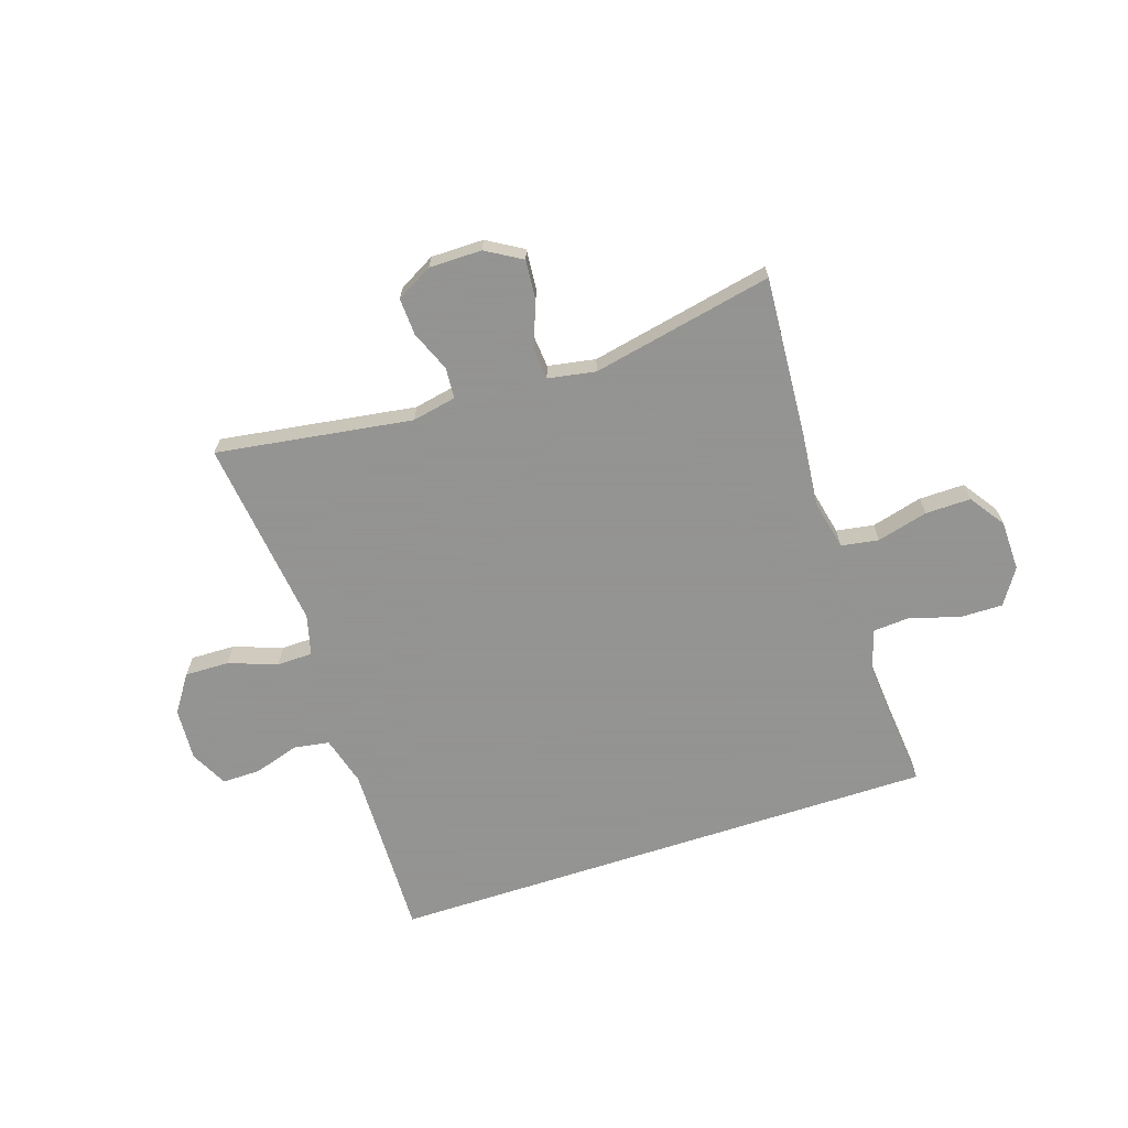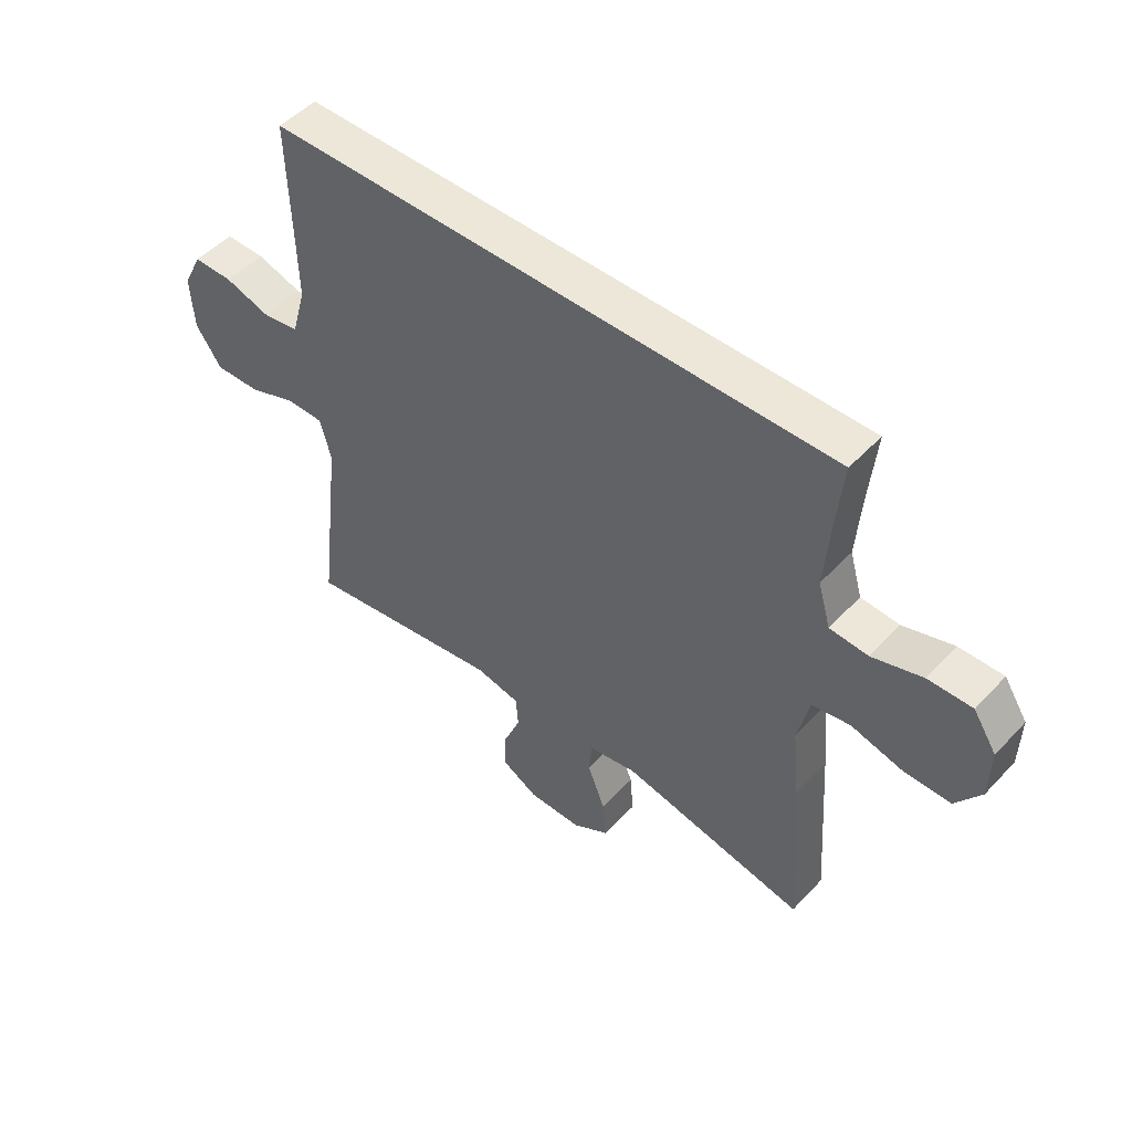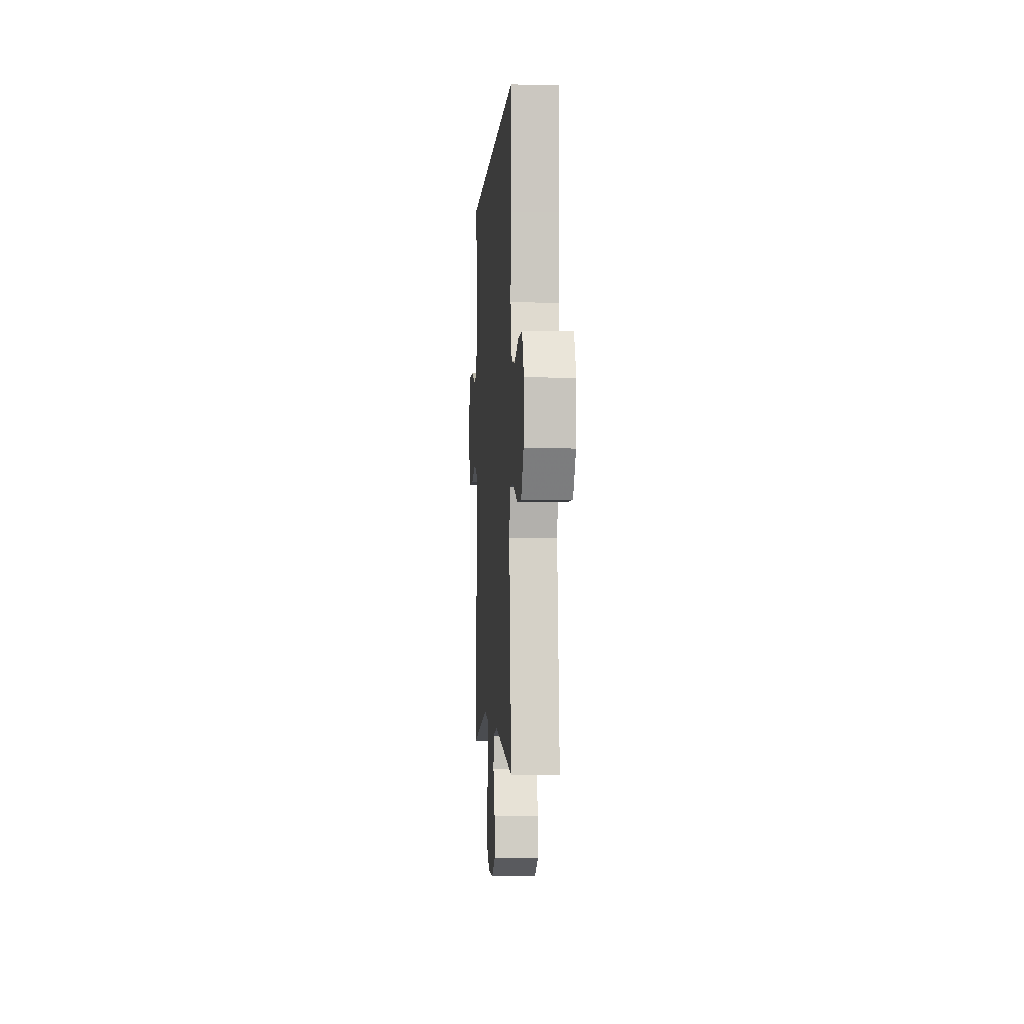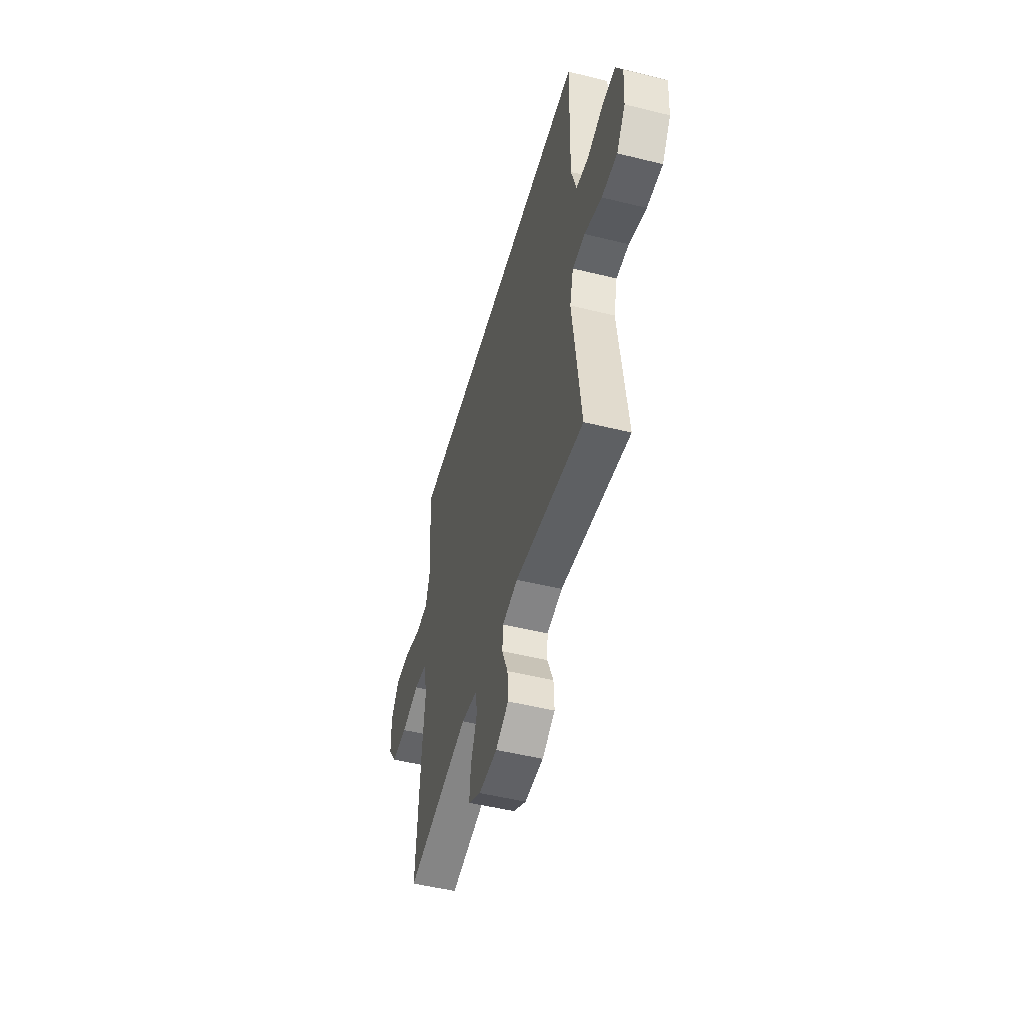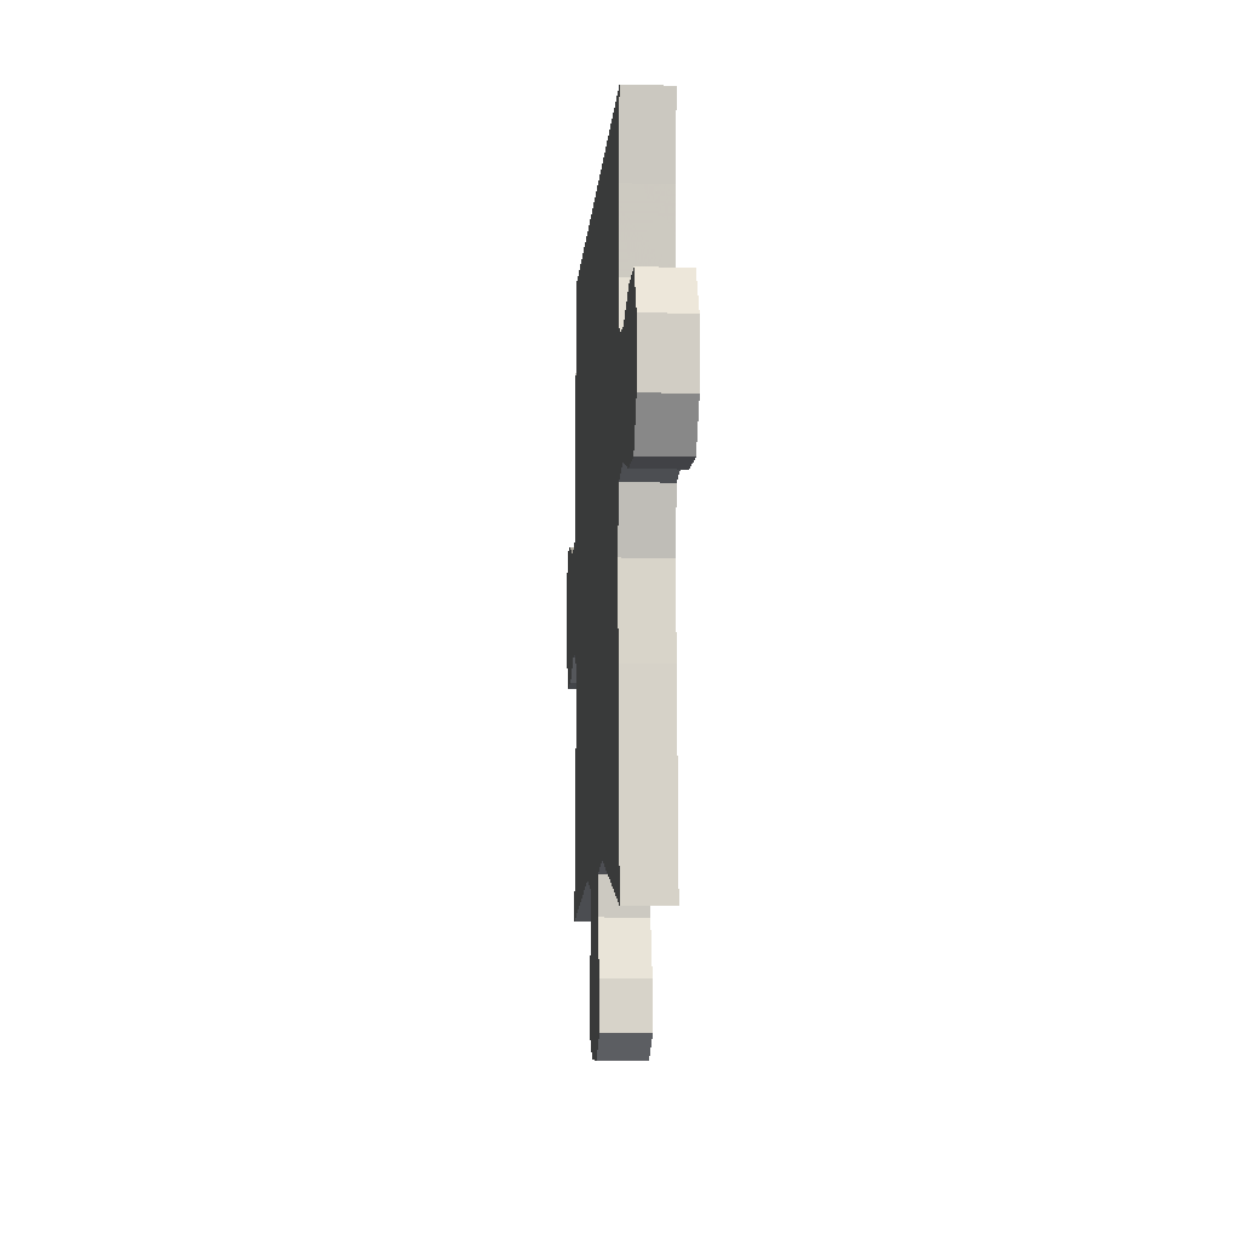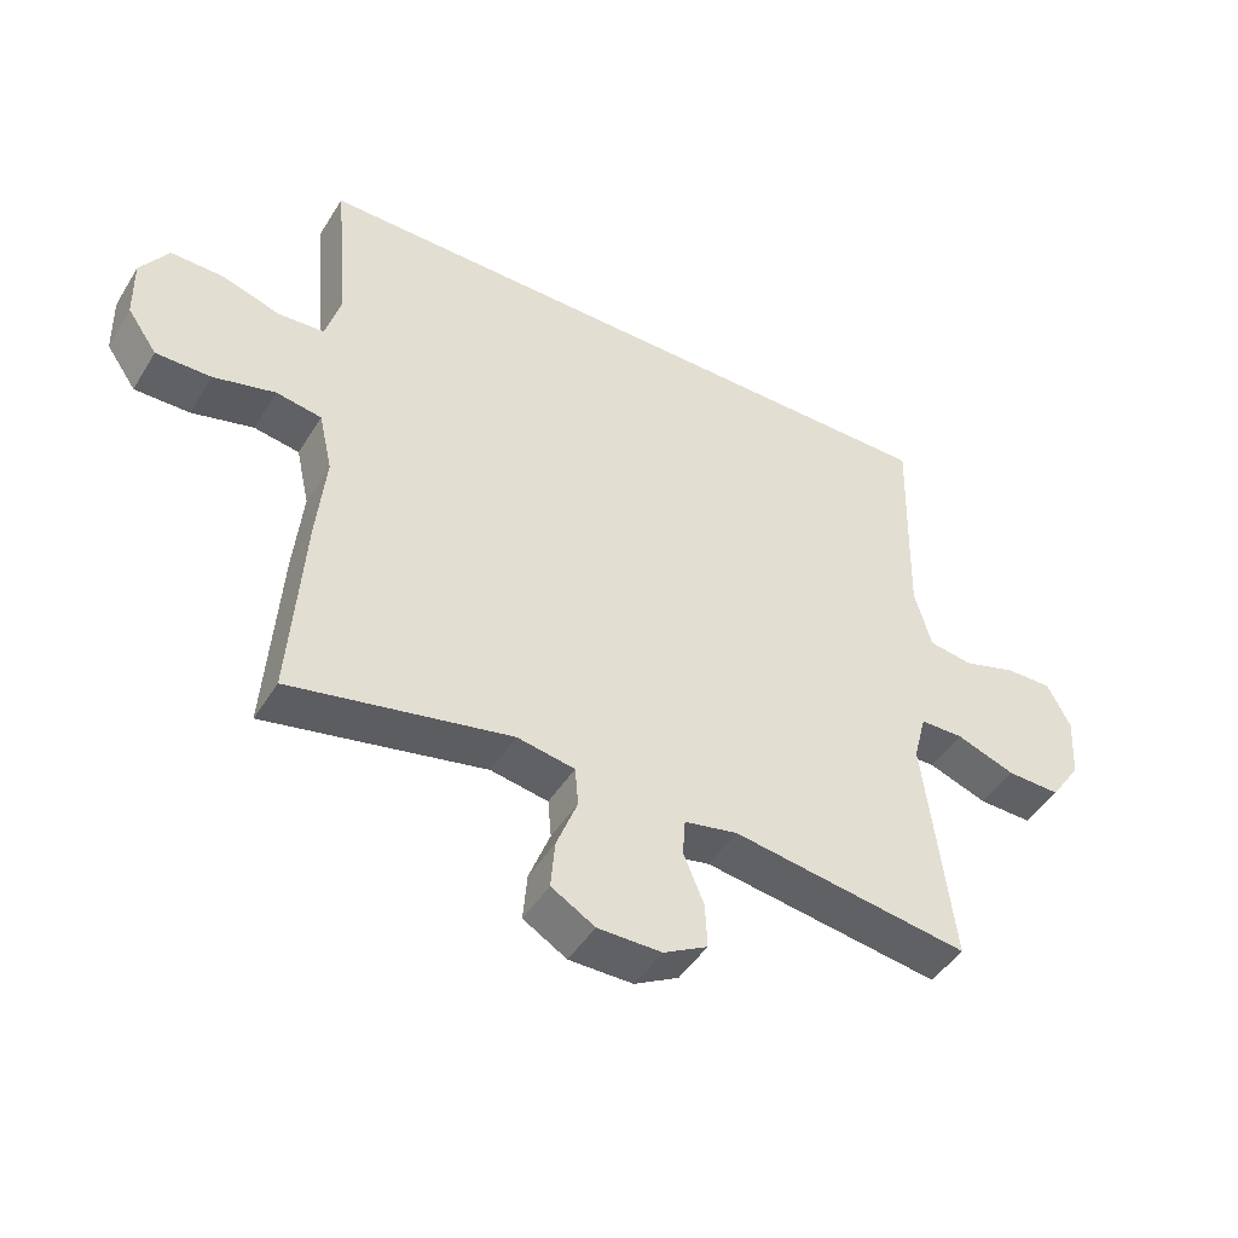
<metadata>
{"format":"obj","ext":"obj","renderer":"f3d","projection":"perspective","resolution":1024,"background":"white","views":[{"elev":-66.9,"azim":-161.8,"up":"+Y"},{"elev":49.6,"azim":-139.0,"up":"+Z"},{"elev":-3.0,"azim":86.2,"up":"+Z"},{"elev":-50.2,"azim":74.8,"up":"+Z"},{"elev":-7.4,"azim":-94.0,"up":"+Z"},{"elev":-46.3,"azim":-30.2,"up":"+Z"}]}
</metadata>
<code>
v -0.5 0.07 -0.5
v -0.48 0.07 -0.211
v -0.467 0.07 -0.081
v -0.487 0.07 0.008
v -0.554 0.07 0.019
v -0.645 0.07 -0.005
v -0.726 0.07 -0.006
v -0.77 0.07 0.057
v -0.772 0.07 0.147
v -0.731 0.07 0.21
v -0.654 0.07 0.209
v -0.566 0.07 0.182
v -0.499 0.07 0.187
v -0.477 0.07 0.263
v -0.486 0.07 0.379
v -0.498 0.07 0.5
v 0.495 0.07 0.5
v 0.49 0.07 0.314
v 0.487 0.07 0.182
v 0.512 0.07 0.093
v 0.576 0.07 0.083
v 0.656 0.07 0.108
v 0.725 0.07 0.109
v 0.759 0.07 0.042
v 0.753 0.07 -0.052
v 0.708 0.07 -0.118
v 0.629 0.07 -0.116
v 0.542 0.07 -0.085
v 0.478 0.07 -0.086
v 0.459 0.07 -0.159
v 0.473 0.07 -0.274
v 0.5 0.07 -0.5
v 0.15 0.07 -0.448
v 0.071 0.07 -0.464
v 0.067 0.07 -0.519
v 0.097 0.07 -0.592
v 0.1 0.07 -0.658
v 0.035 0.07 -0.694
v -0.059 0.07 -0.694
v -0.123 0.07 -0.656
v -0.117 0.07 -0.585
v -0.086 0.07 -0.505
v -0.091 0.07 -0.448
v -0.176 0.07 -0.433
v -0.5 0 -0.5
v -0.48 0 -0.211
v -0.467 0 -0.081
v -0.487 0 0.008
v -0.554 0 0.019
v -0.645 0 -0.005
v -0.726 0 -0.006
v -0.77 0 0.057
v -0.772 0 0.147
v -0.731 0 0.21
v -0.654 0 0.209
v -0.566 0 0.182
v -0.499 0 0.187
v -0.477 0 0.263
v -0.486 0 0.379
v -0.498 0 0.5
v 0.495 0 0.5
v 0.49 0 0.314
v 0.487 0 0.182
v 0.512 0 0.093
v 0.576 0 0.083
v 0.656 0 0.108
v 0.725 0 0.109
v 0.759 0 0.042
v 0.753 0 -0.052
v 0.708 0 -0.118
v 0.629 0 -0.116
v 0.542 0 -0.085
v 0.478 0 -0.086
v 0.459 0 -0.159
v 0.473 0 -0.274
v 0.5 0 -0.5
v 0.15 0 -0.448
v 0.071 0 -0.464
v 0.067 0 -0.519
v 0.097 0 -0.592
v 0.1 0 -0.658
v 0.035 0 -0.694
v -0.059 0 -0.694
v -0.123 0 -0.656
v -0.117 0 -0.585
v -0.086 0 -0.505
v -0.091 0 -0.448
v -0.176 0 -0.433
f 39 40 41 42
f 39 42 43
f 38 39 43
f 35 36 37 38
f 34 35 38 43
f 33 34 43 44
f 30 31 32 33
f 29 30 33 44
f 25 26 27 28
f 25 28 29
f 24 25 29
f 21 22 23 24
f 20 21 24 29
f 19 20 29 44
f 15 16 17 18
f 14 15 18 19
f 13 14 19 44
f 9 10 11 12
f 5 6 7 8
f 4 5 8 9
f 44 1 2 3
f 44 3 4
f 13 44 4
f 4 9 12 13
f 86 85 84 83
f 87 86 83
f 87 83 82
f 82 81 80 79
f 87 82 79 78
f 88 87 78 77
f 77 76 75 74
f 88 77 74 73
f 72 71 70 69
f 73 72 69
f 73 69 68
f 68 67 66 65
f 73 68 65 64
f 88 73 64 63
f 62 61 60 59
f 63 62 59 58
f 88 63 58 57
f 56 55 54 53
f 52 51 50 49
f 53 52 49 48
f 47 46 45 88
f 48 47 88
f 48 88 57
f 57 56 53 48
f 1 45 46 2
f 2 46 47 3
f 3 47 48 4
f 4 48 49 5
f 5 49 50 6
f 6 50 51 7
f 7 51 52 8
f 8 52 53 9
f 9 53 54 10
f 10 54 55 11
f 11 55 56 12
f 12 56 57 13
f 13 57 58 14
f 14 58 59 15
f 15 59 60 16
f 16 60 61 17
f 17 61 62 18
f 18 62 63 19
f 19 63 64 20
f 20 64 65 21
f 21 65 66 22
f 22 66 67 23
f 23 67 68 24
f 24 68 69 25
f 25 69 70 26
f 26 70 71 27
f 27 71 72 28
f 28 72 73 29
f 29 73 74 30
f 30 74 75 31
f 31 75 76 32
f 32 76 77 33
f 33 77 78 34
f 34 78 79 35
f 35 79 80 36
f 36 80 81 37
f 37 81 82 38
f 38 82 83 39
f 39 83 84 40
f 40 84 85 41
f 41 85 86 42
f 42 86 87 43
f 43 87 88 44
f 44 88 45 1

</code>
